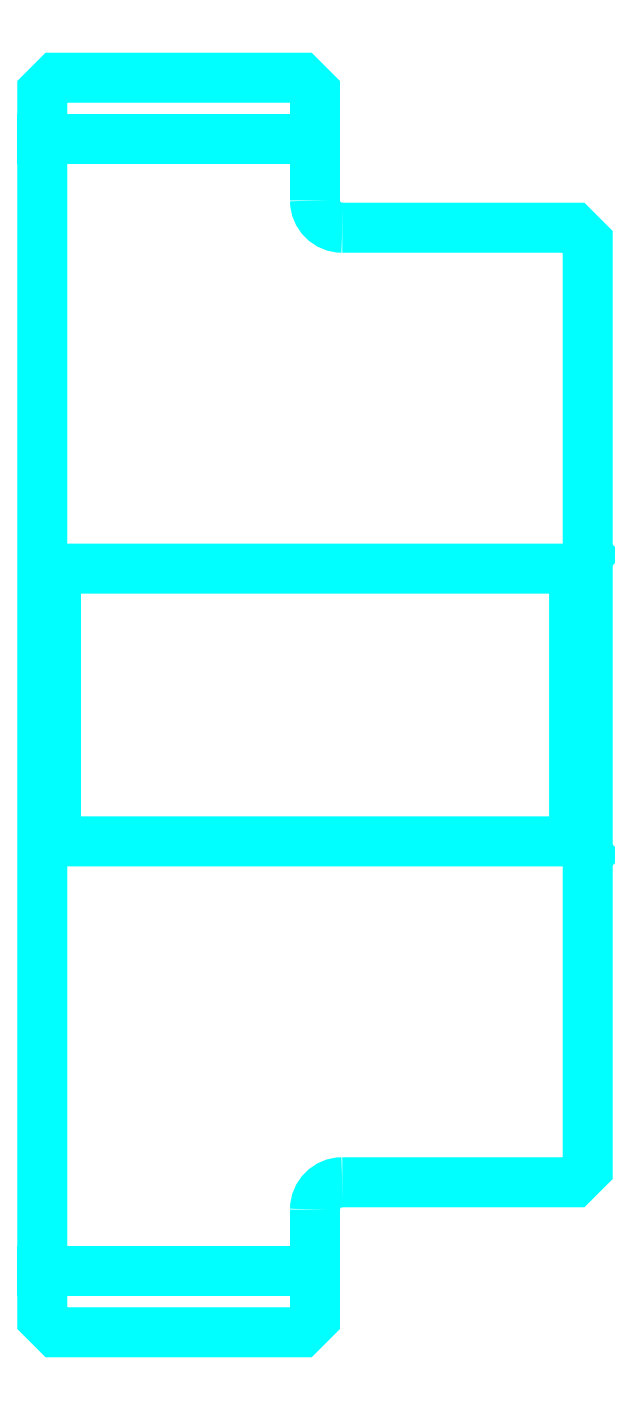
<metadata>
{"format":"dxf","ext":"dxf","renderer":"ezdxf+matplotlib","layout":"modelspace","background":"white","min_lineweight":24,"dpi":150}
</metadata>
<code>
0
SECTION
2
ENTITIES
0
LINE
8
0
10
96.85
20
118.2
30
0
11
106.8
21
118.2
31
0
0
LINE
8
0
10
96.85
20
76.7
30
0
11
106.8
21
76.7
31
0
0
LINE
8
0
10
116.3
20
92.45
30
0
11
116.8
21
91.95
31
0
0
LINE
8
0
10
116.3
20
102.4
30
0
11
116.8
21
102.9
31
0
0
LINE
8
0
10
97.35
20
102.4
30
0
11
97.35
21
92.45
31
0
0
POLYLINE
8
0
66
1
10
0
20
0
30
0
70
2
0
VERTEX
8
0
10
96.85
20
91.95
30
0
70
0
0
VERTEX
8
0
10
97.35
20
92.45
30
0
70
0
0
VERTEX
8
0
10
116.3
20
92.45
30
0
70
0
0
VERTEX
8
0
10
116.3
20
102.4
30
0
70
0
0
VERTEX
8
0
10
97.35
20
102.4
30
0
70
0
0
VERTEX
8
0
10
96.85
20
102.9
30
0
70
0
0
SEQEND
8
0
0
ARC
8
0
10
107.8
20
115.9
30
0
40
1
50
180
51
270
0
ARC
8
0
10
107.8
20
78.95
30
0
40
1
50
90
51
180
0
POLYLINE
8
0
66
1
10
0
20
0
30
0
70
2
0
VERTEX
8
0
10
96.85
20
91.95
30
0
70
0
0
VERTEX
8
0
10
96.85
20
74.95
30
0
70
0
0
VERTEX
8
0
10
97.35
20
74.45
30
0
70
0
0
VERTEX
8
0
10
106.3
20
74.45
30
0
70
0
0
VERTEX
8
0
10
106.8
20
74.95
30
0
70
0
0
VERTEX
8
0
10
106.8
20
78.95
30
0
70
0
0
SEQEND
8
0
0
POLYLINE
8
0
66
1
10
0
20
0
30
0
70
2
0
VERTEX
8
0
10
107.8
20
79.95
30
0
70
0
0
VERTEX
8
0
10
116.3
20
79.95
30
0
70
0
0
VERTEX
8
0
10
116.8
20
80.45
30
0
70
0
0
VERTEX
8
0
10
116.8
20
114.4
30
0
70
0
0
VERTEX
8
0
10
116.3
20
114.9
30
0
70
0
0
VERTEX
8
0
10
107.8
20
114.9
30
0
70
0
0
SEQEND
8
0
0
POLYLINE
8
0
66
1
10
0
20
0
30
0
70
2
0
VERTEX
8
0
10
106.8
20
115.9
30
0
70
0
0
VERTEX
8
0
10
106.8
20
119.9
30
0
70
0
0
VERTEX
8
0
10
106.3
20
120.4
30
0
70
0
0
VERTEX
8
0
10
97.35
20
120.4
30
0
70
0
0
VERTEX
8
0
10
96.85
20
119.9
30
0
70
0
0
VERTEX
8
0
10
96.85
20
91.95
30
0
70
0
0
SEQEND
8
0
0
ENDSEC
0
EOF

</code>
